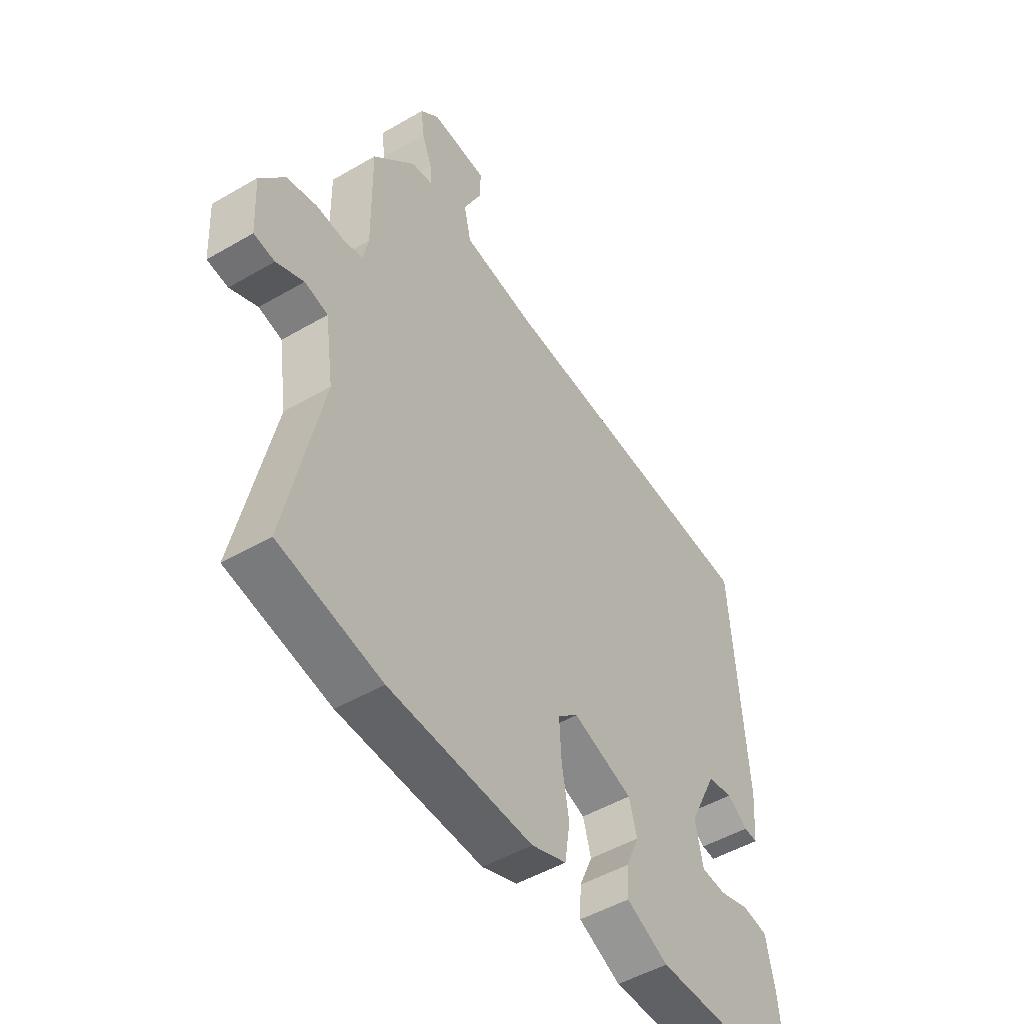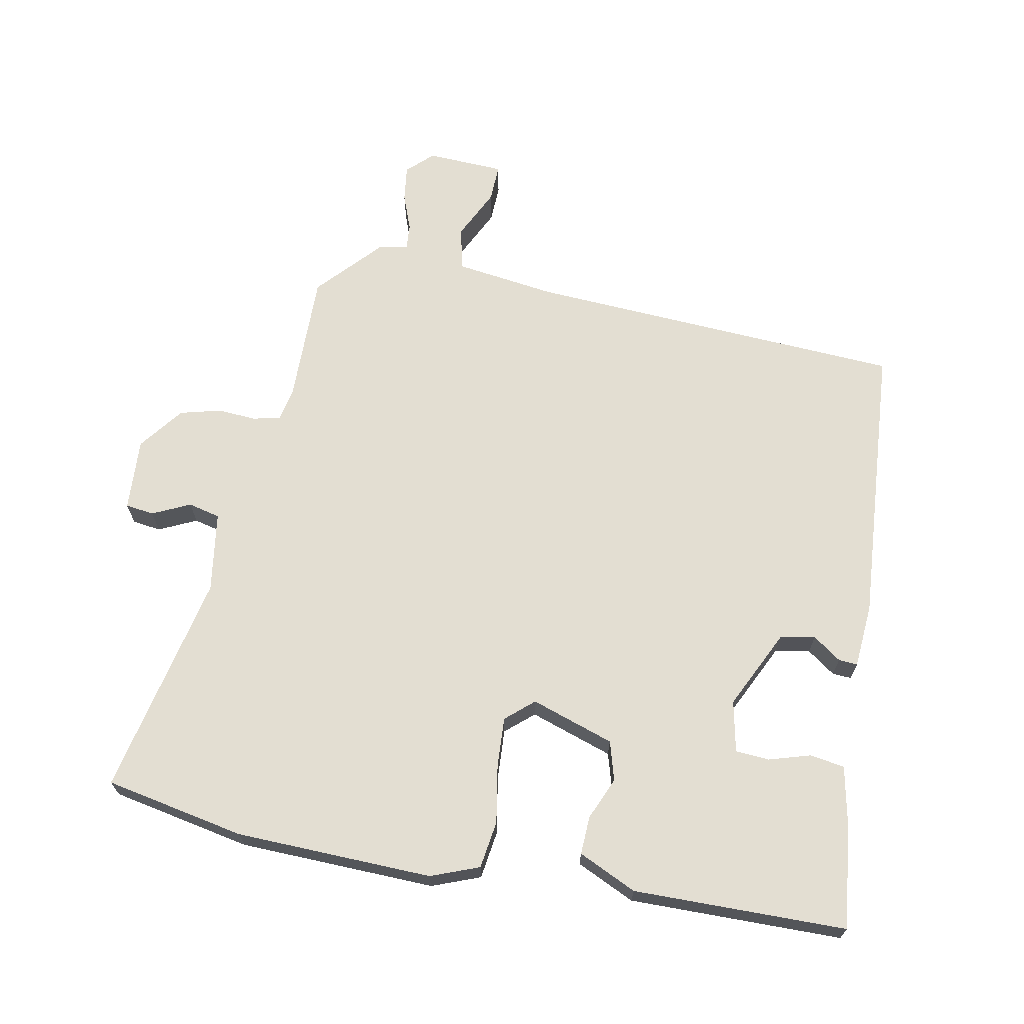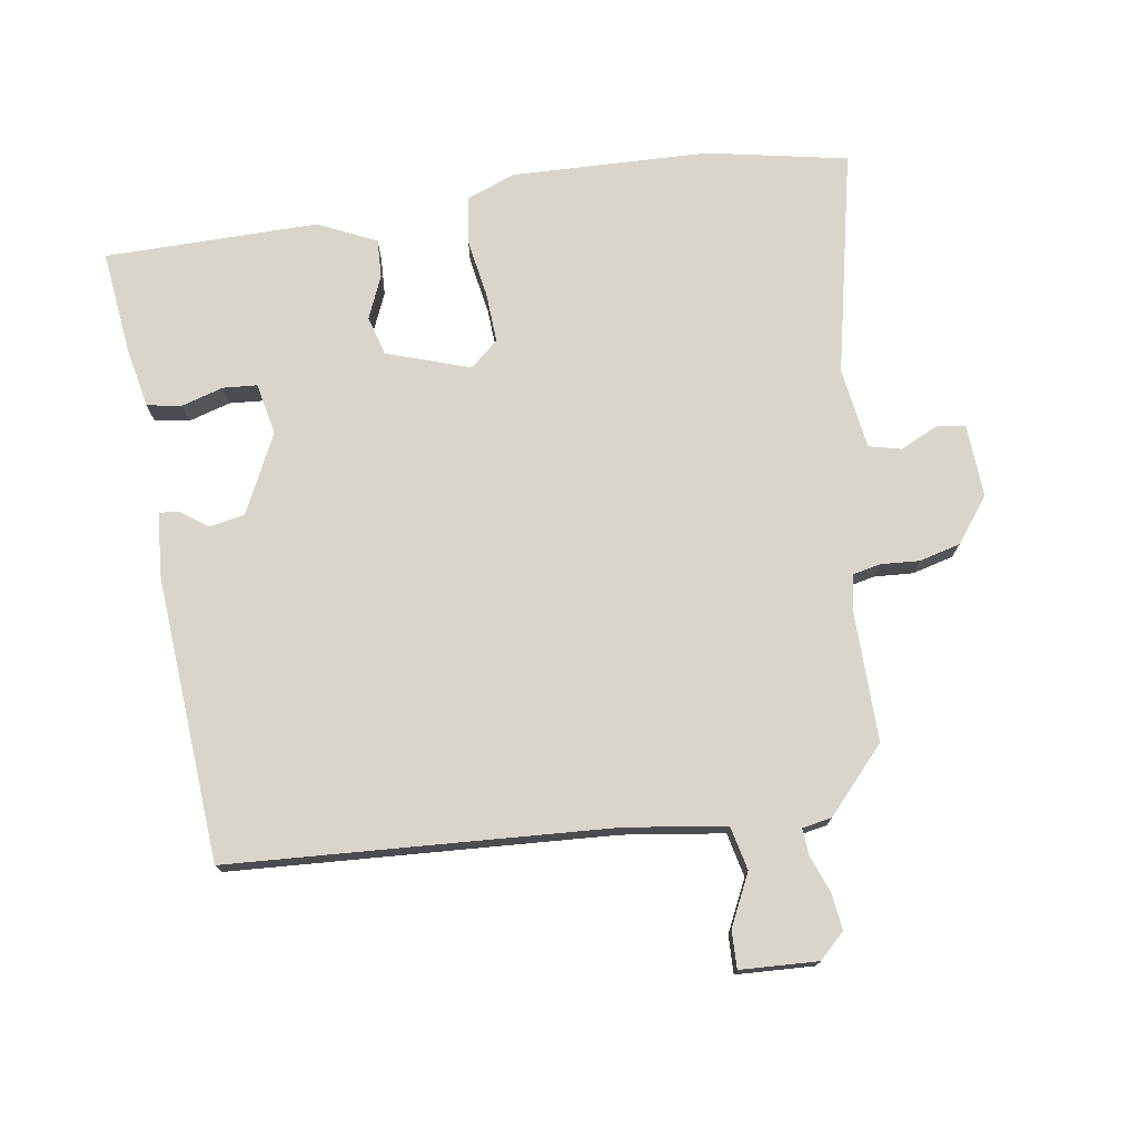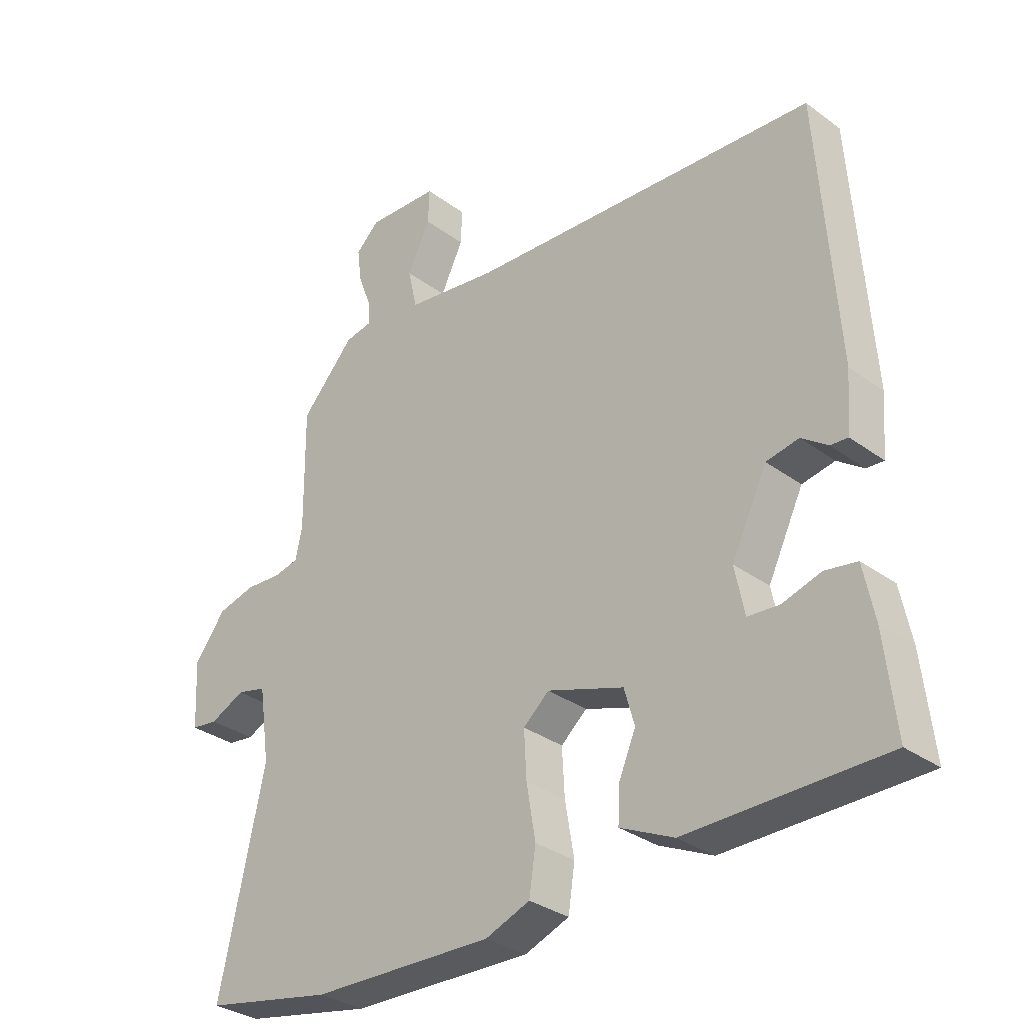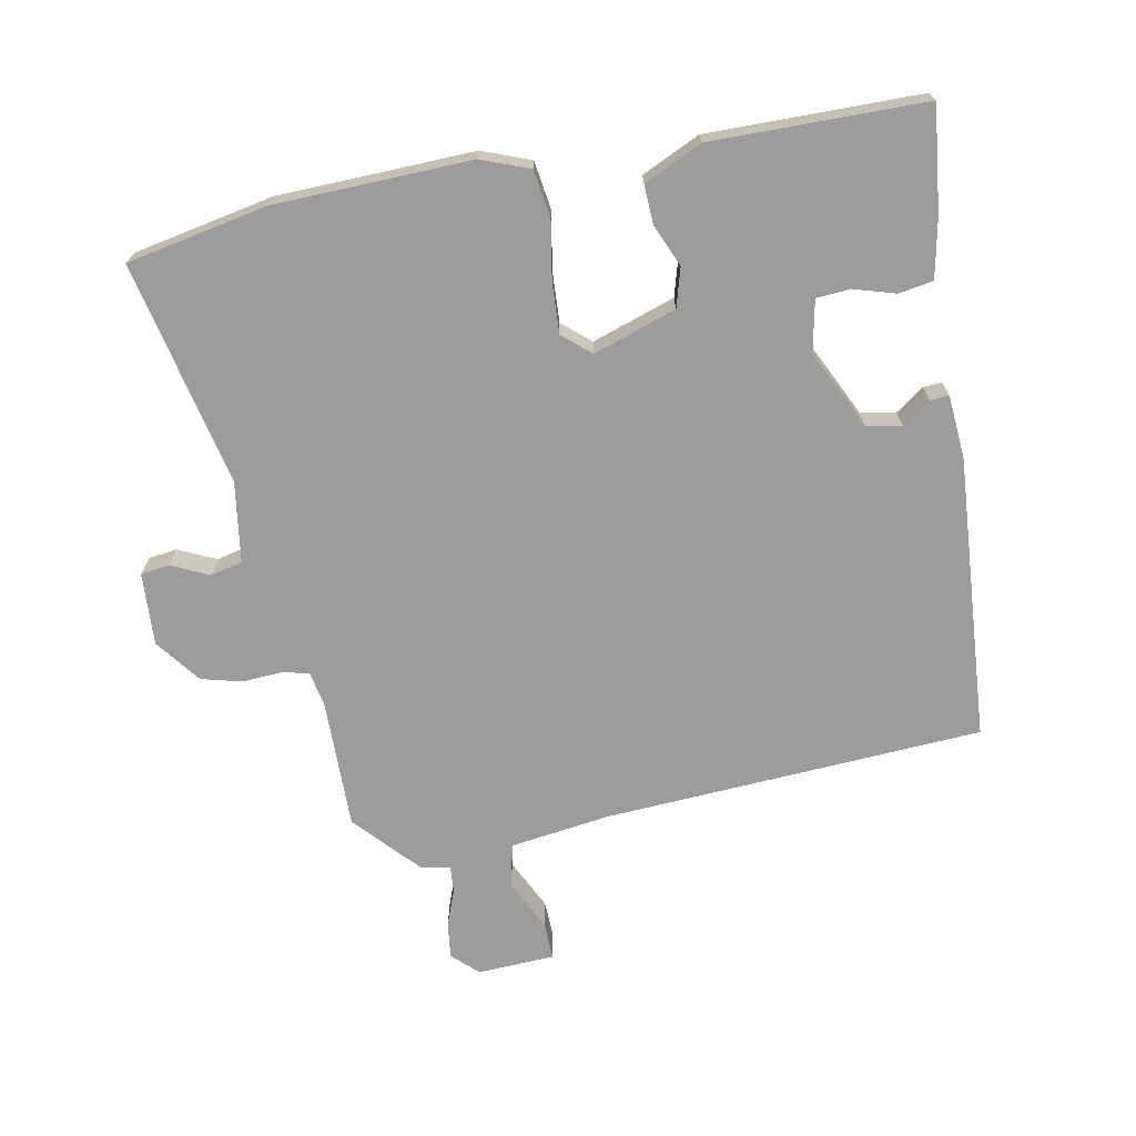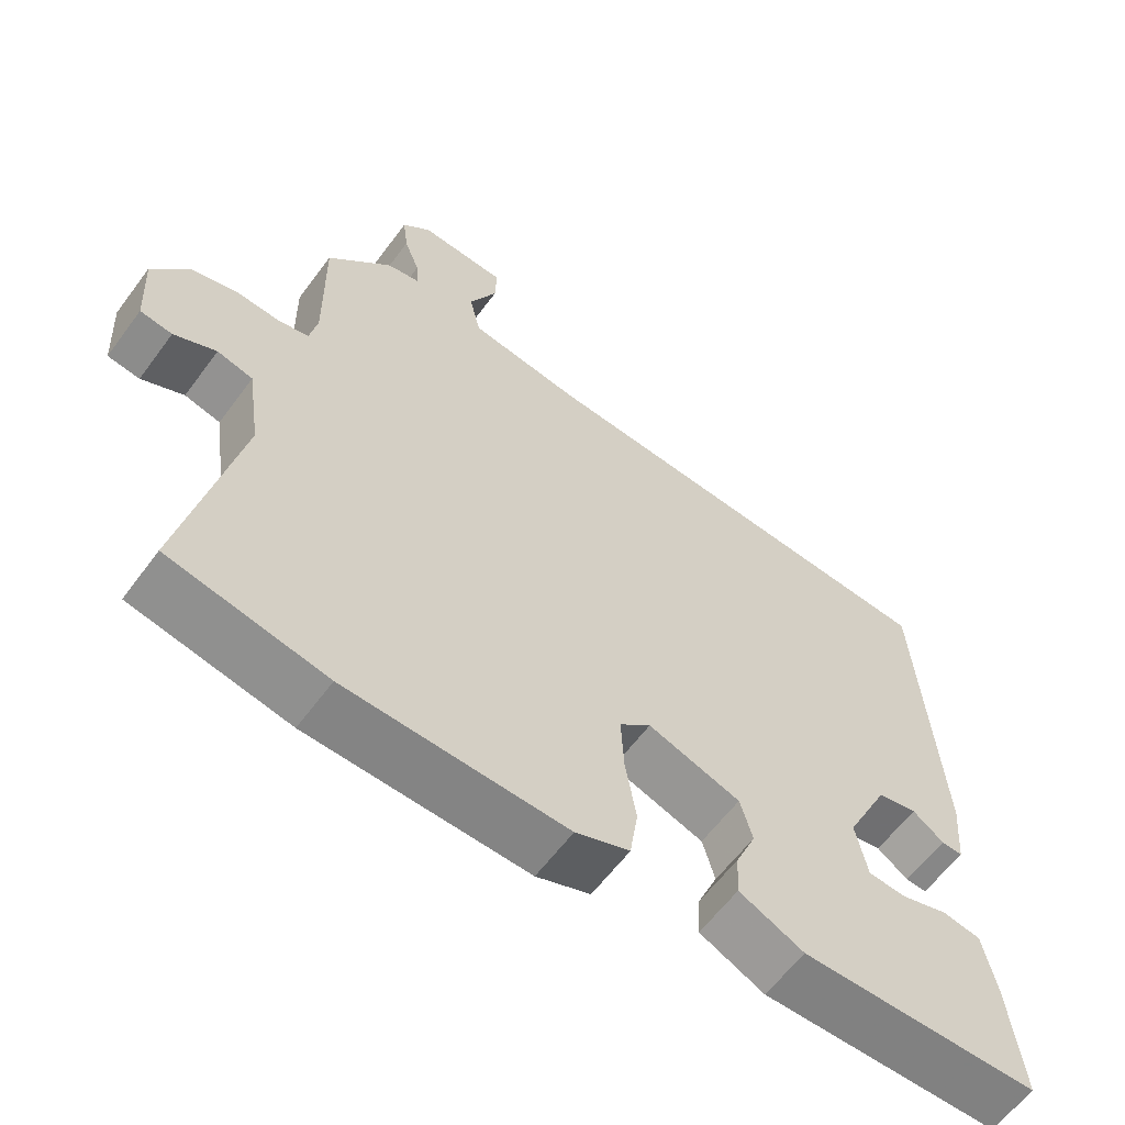
<metadata>
{"format":"obj","ext":"obj","renderer":"f3d","projection":"perspective","resolution":1024,"background":"white","views":[{"elev":-49.3,"azim":122.9,"up":"+Z"},{"elev":67.5,"azim":-169.4,"up":"+Y"},{"elev":74.7,"azim":-8.9,"up":"+Y"},{"elev":-32.2,"azim":-135.7,"up":"+Z"},{"elev":-70.0,"azim":-169.4,"up":"+Y"},{"elev":-60.5,"azim":143.7,"up":"+Z"}]}
</metadata>
<code>
v -0.544 0.07 -0.494
v -0.526 0.07 -0.333
v -0.508 0.07 -0.243
v -0.455 0.07 -0.234
v -0.391 0.07 -0.253
v -0.339 0.07 -0.249
v -0.323 0.07 -0.17
v -0.382 0.07 -0.049
v -0.436 0.07 -0.039
v -0.479 0.07 -0.07
v -0.508 0.07 -0.072
v -0.516 0.07 0.026
v -0.486 0.07 0.463
v 0.096 0.07 0.499
v 0.25 0.07 0.521
v 0.265 0.07 0.588
v 0.227 0.07 0.666
v 0.225 0.07 0.724
v 0.344 0.07 0.73
v 0.383 0.07 0.693
v 0.376 0.07 0.637
v 0.355 0.07 0.581
v 0.352 0.07 0.54
v 0.397 0.07 0.532
v 0.486 0.07 0.435
v 0.484 0.07 0.234
v 0.495 0.07 0.181
v 0.537 0.07 0.172
v 0.596 0.07 0.176
v 0.659 0.07 0.16
v 0.711 0.07 0.092
v 0.705 0.07 -0.02
v 0.661 0.07 -0.026
v 0.603 0.07 0.001
v 0.554 0.07 -0.011
v 0.536 0.07 -0.135
v 0.611 0.07 -0.478
v 0.396 0.07 -0.521
v 0.094 0.07 -0.531
v 0.02 0.07 -0.503
v 0.009 0.07 -0.43
v 0.024 0.07 -0.341
v 0.028 0.07 -0.264
v -0.015 0.07 -0.227
v -0.142 0.07 -0.27
v -0.159 0.07 -0.33
v -0.131 0.07 -0.395
v -0.128 0.07 -0.454
v -0.217 0.07 -0.496
v -0.544 0 -0.494
v -0.526 0 -0.333
v -0.508 0 -0.243
v -0.455 0 -0.234
v -0.391 0 -0.253
v -0.339 0 -0.249
v -0.323 0 -0.17
v -0.382 0 -0.049
v -0.436 0 -0.039
v -0.479 0 -0.07
v -0.508 0 -0.072
v -0.516 0 0.026
v -0.486 0 0.463
v 0.096 0 0.499
v 0.25 0 0.521
v 0.265 0 0.588
v 0.227 0 0.666
v 0.225 0 0.724
v 0.344 0 0.73
v 0.383 0 0.693
v 0.376 0 0.637
v 0.355 0 0.581
v 0.352 0 0.54
v 0.397 0 0.532
v 0.486 0 0.435
v 0.484 0 0.234
v 0.495 0 0.181
v 0.537 0 0.172
v 0.596 0 0.176
v 0.659 0 0.16
v 0.711 0 0.092
v 0.705 0 -0.02
v 0.661 0 -0.026
v 0.603 0 0.001
v 0.554 0 -0.011
v 0.536 0 -0.135
v 0.611 0 -0.478
v 0.396 0 -0.521
v 0.094 0 -0.531
v 0.02 0 -0.503
v 0.009 0 -0.43
v 0.024 0 -0.341
v 0.028 0 -0.264
v -0.015 0 -0.227
v -0.142 0 -0.27
v -0.159 0 -0.33
v -0.131 0 -0.395
v -0.128 0 -0.454
v -0.217 0 -0.496
f 3 4 5
f 2 3 5
f 1 2 5
f 49 1 5
f 48 49 5
f 47 48 5
f 46 47 5
f 45 46 5 6
f 44 45 6 7
f 40 41 42
f 39 40 42
f 38 39 42
f 37 38 42
f 36 37 42
f 35 36 42 43
f 32 33 34
f 31 32 34
f 30 31 34
f 29 30 34
f 28 29 34
f 27 28 34 35
f 23 24 25 26
f 23 26 27
f 20 21 22
f 19 20 22
f 18 19 22
f 17 18 22
f 16 17 22
f 15 16 22 23
f 12 13 14
f 11 12 14
f 10 11 14
f 9 10 14
f 8 9 14 15
f 23 27 35
f 15 23 35
f 8 15 35
f 7 8 35
f 44 7 35
f 35 43 44
f 54 53 52
f 54 52 51
f 54 51 50
f 54 50 98
f 54 98 97
f 54 97 96
f 54 96 95
f 55 54 95 94
f 56 55 94 93
f 91 90 89
f 91 89 88
f 91 88 87
f 91 87 86
f 91 86 85
f 92 91 85 84
f 83 82 81
f 83 81 80
f 83 80 79
f 83 79 78
f 83 78 77
f 84 83 77 76
f 75 74 73 72
f 76 75 72
f 71 70 69
f 71 69 68
f 71 68 67
f 71 67 66
f 71 66 65
f 72 71 65 64
f 63 62 61
f 63 61 60
f 63 60 59
f 63 59 58
f 64 63 58 57
f 84 76 72
f 84 72 64
f 84 64 57
f 84 57 56
f 84 56 93
f 93 92 84
f 1 50 51 2
f 2 51 52 3
f 3 52 53 4
f 4 53 54 5
f 5 54 55 6
f 6 55 56 7
f 7 56 57 8
f 8 57 58 9
f 9 58 59 10
f 10 59 60 11
f 11 60 61 12
f 12 61 62 13
f 13 62 63 14
f 14 63 64 15
f 15 64 65 16
f 16 65 66 17
f 17 66 67 18
f 18 67 68 19
f 19 68 69 20
f 20 69 70 21
f 21 70 71 22
f 22 71 72 23
f 23 72 73 24
f 24 73 74 25
f 25 74 75 26
f 26 75 76 27
f 27 76 77 28
f 28 77 78 29
f 29 78 79 30
f 30 79 80 31
f 31 80 81 32
f 32 81 82 33
f 33 82 83 34
f 34 83 84 35
f 35 84 85 36
f 36 85 86 37
f 37 86 87 38
f 38 87 88 39
f 39 88 89 40
f 40 89 90 41
f 41 90 91 42
f 42 91 92 43
f 43 92 93 44
f 44 93 94 45
f 45 94 95 46
f 46 95 96 47
f 47 96 97 48
f 48 97 98 49
f 49 98 50 1

</code>
